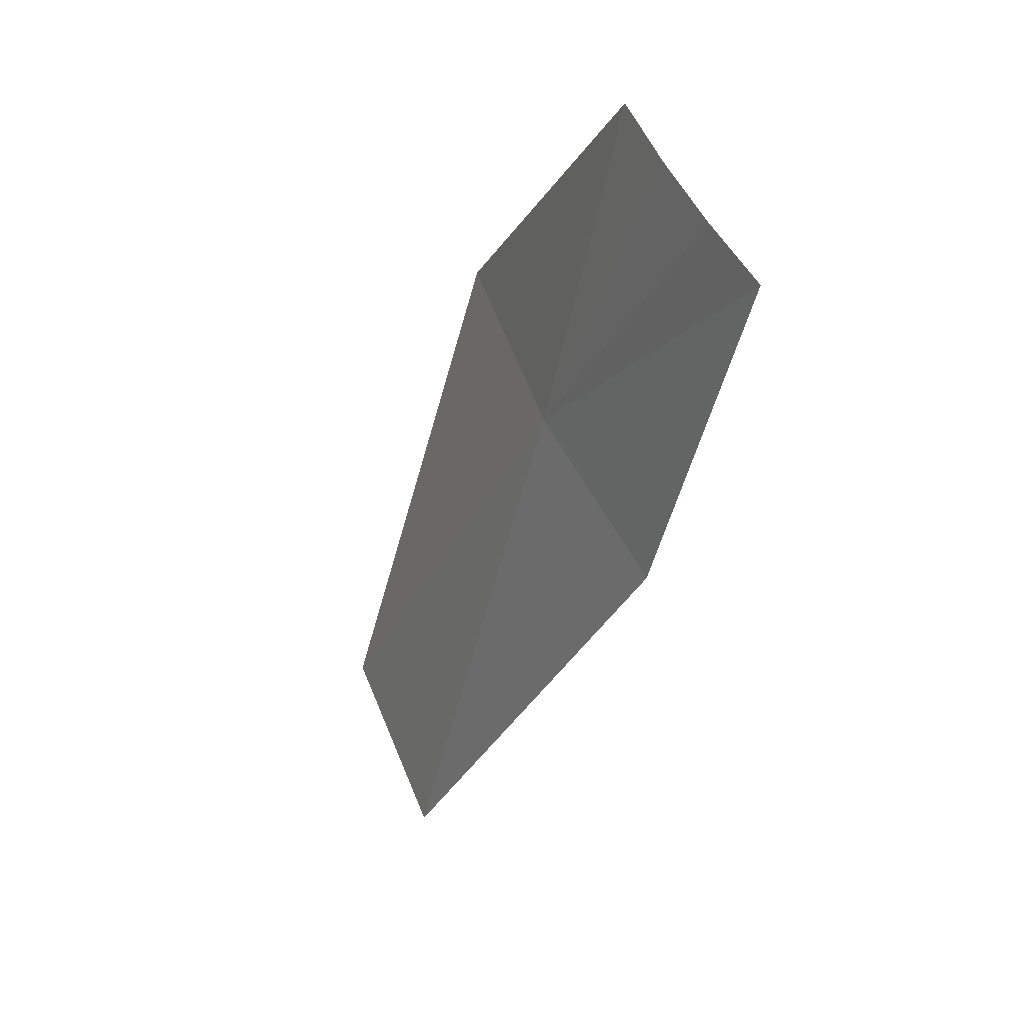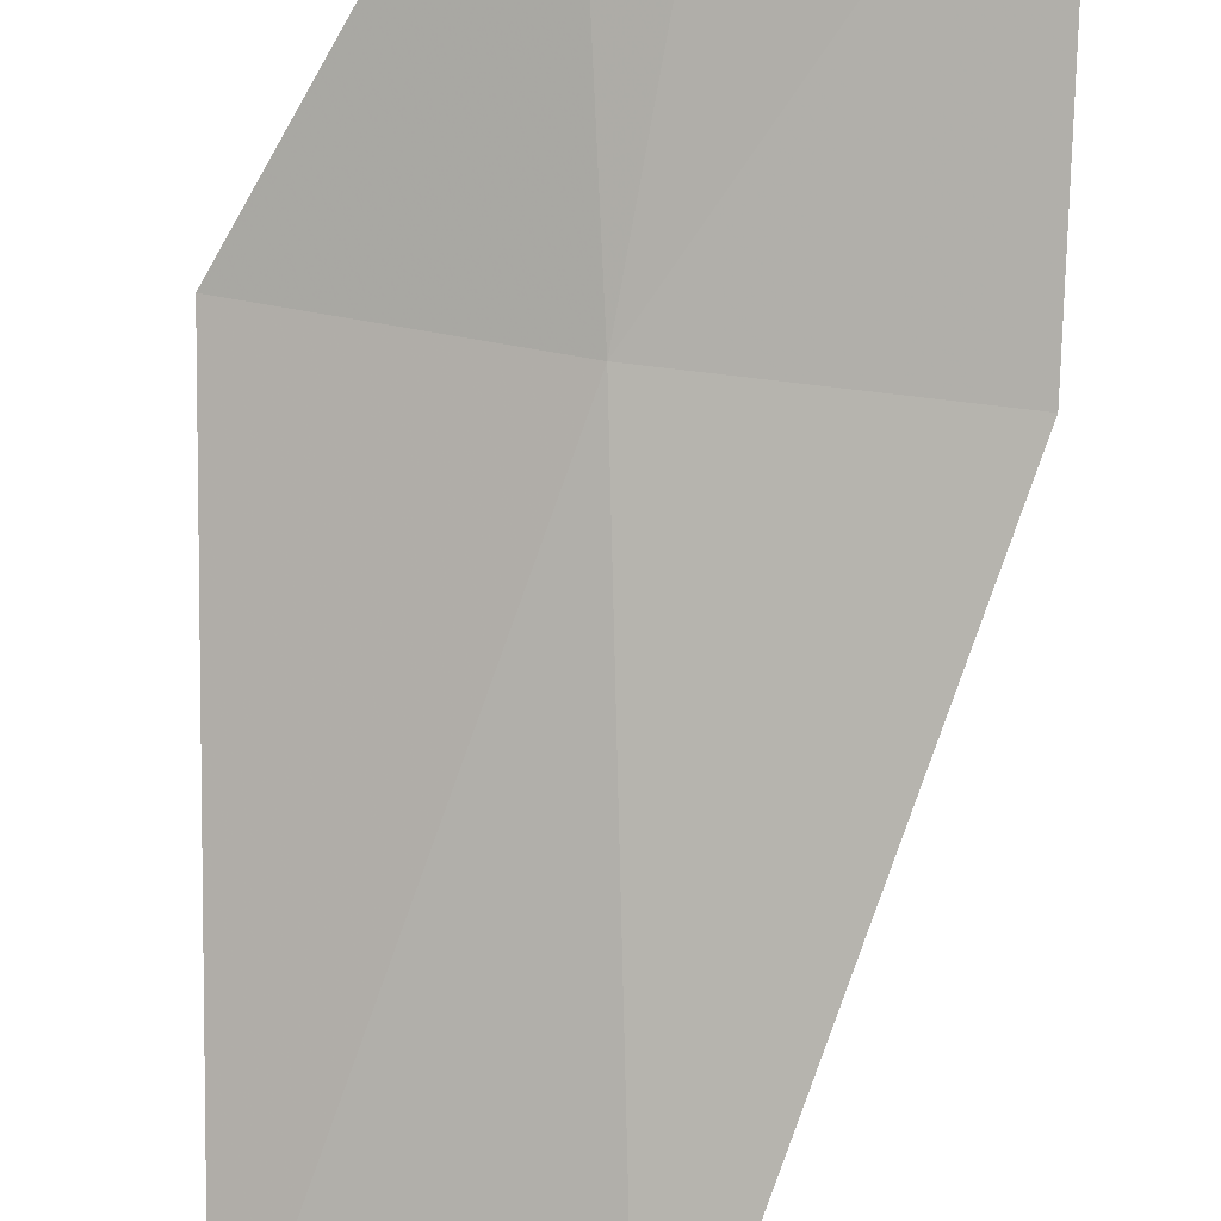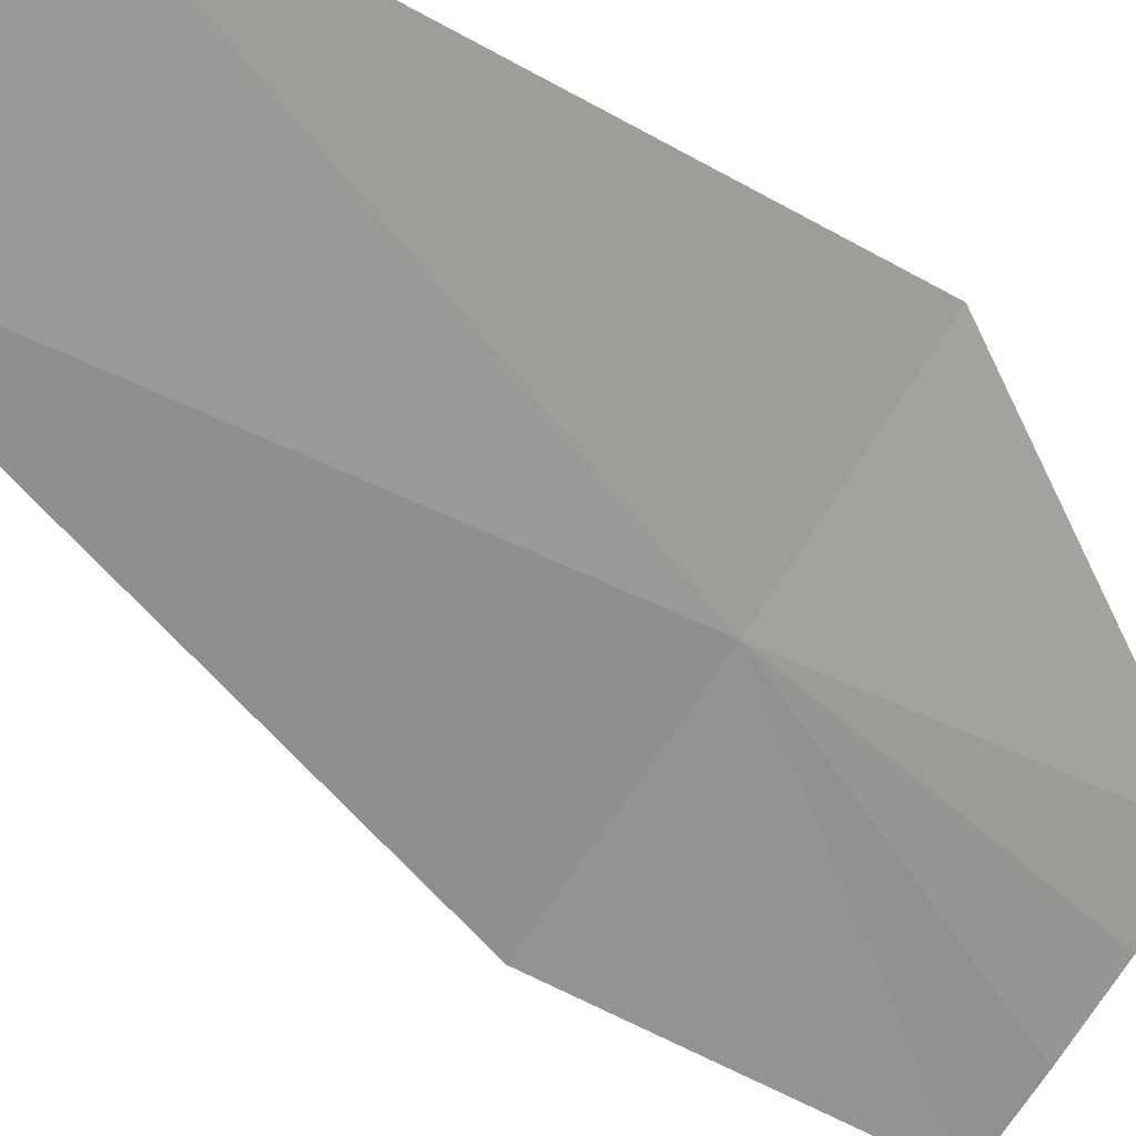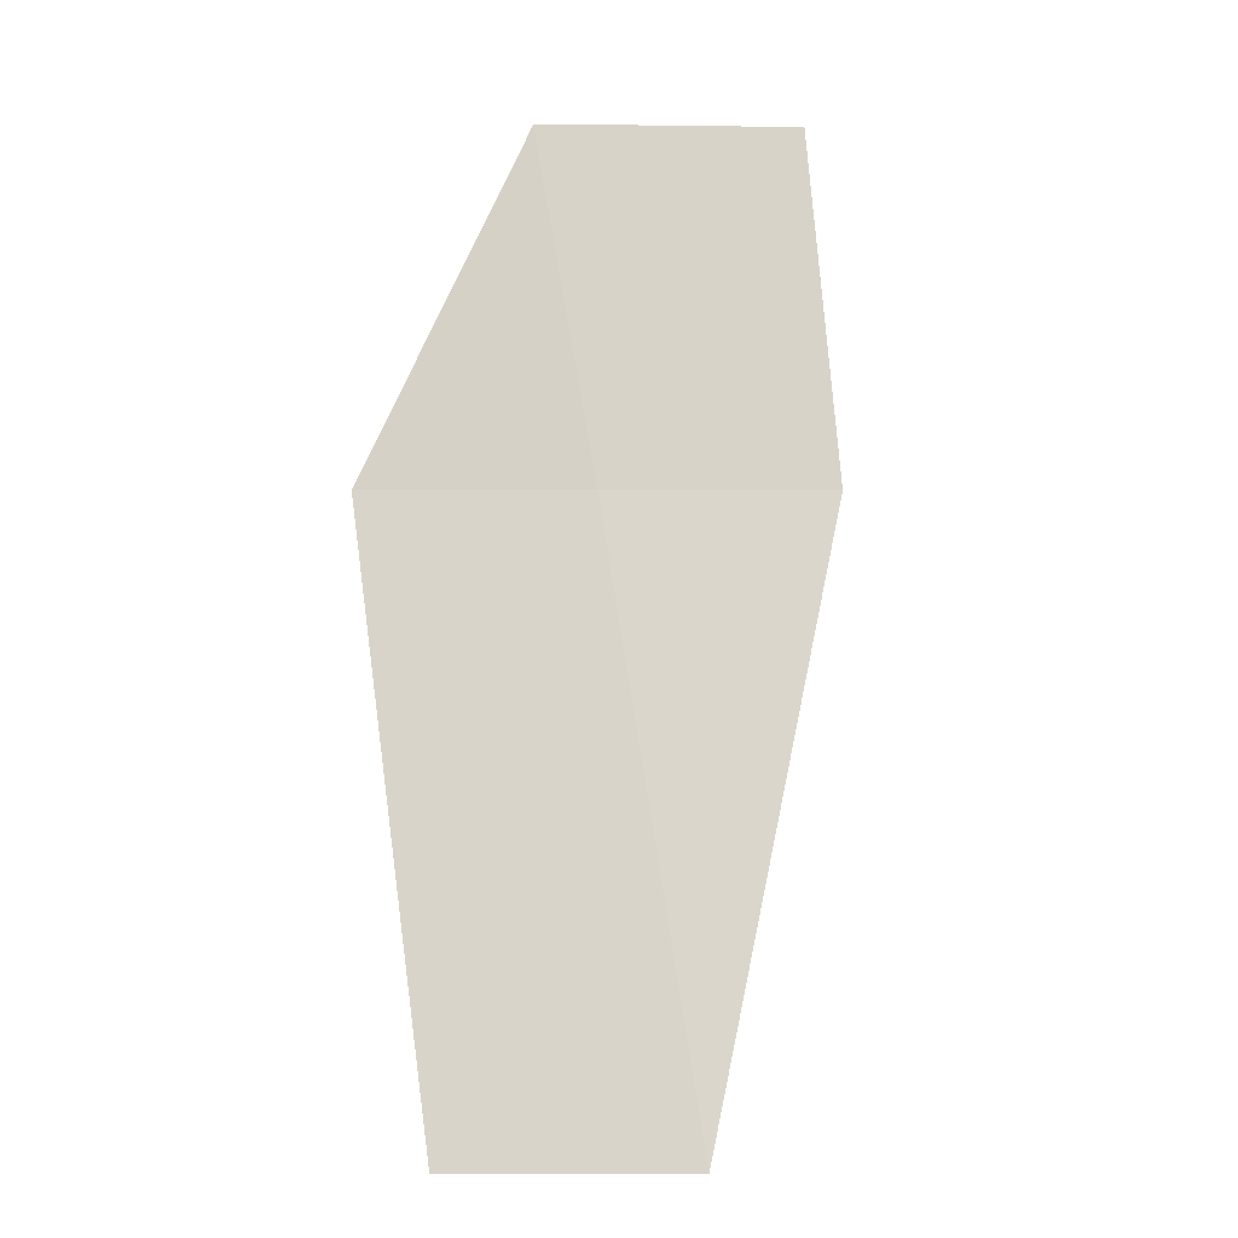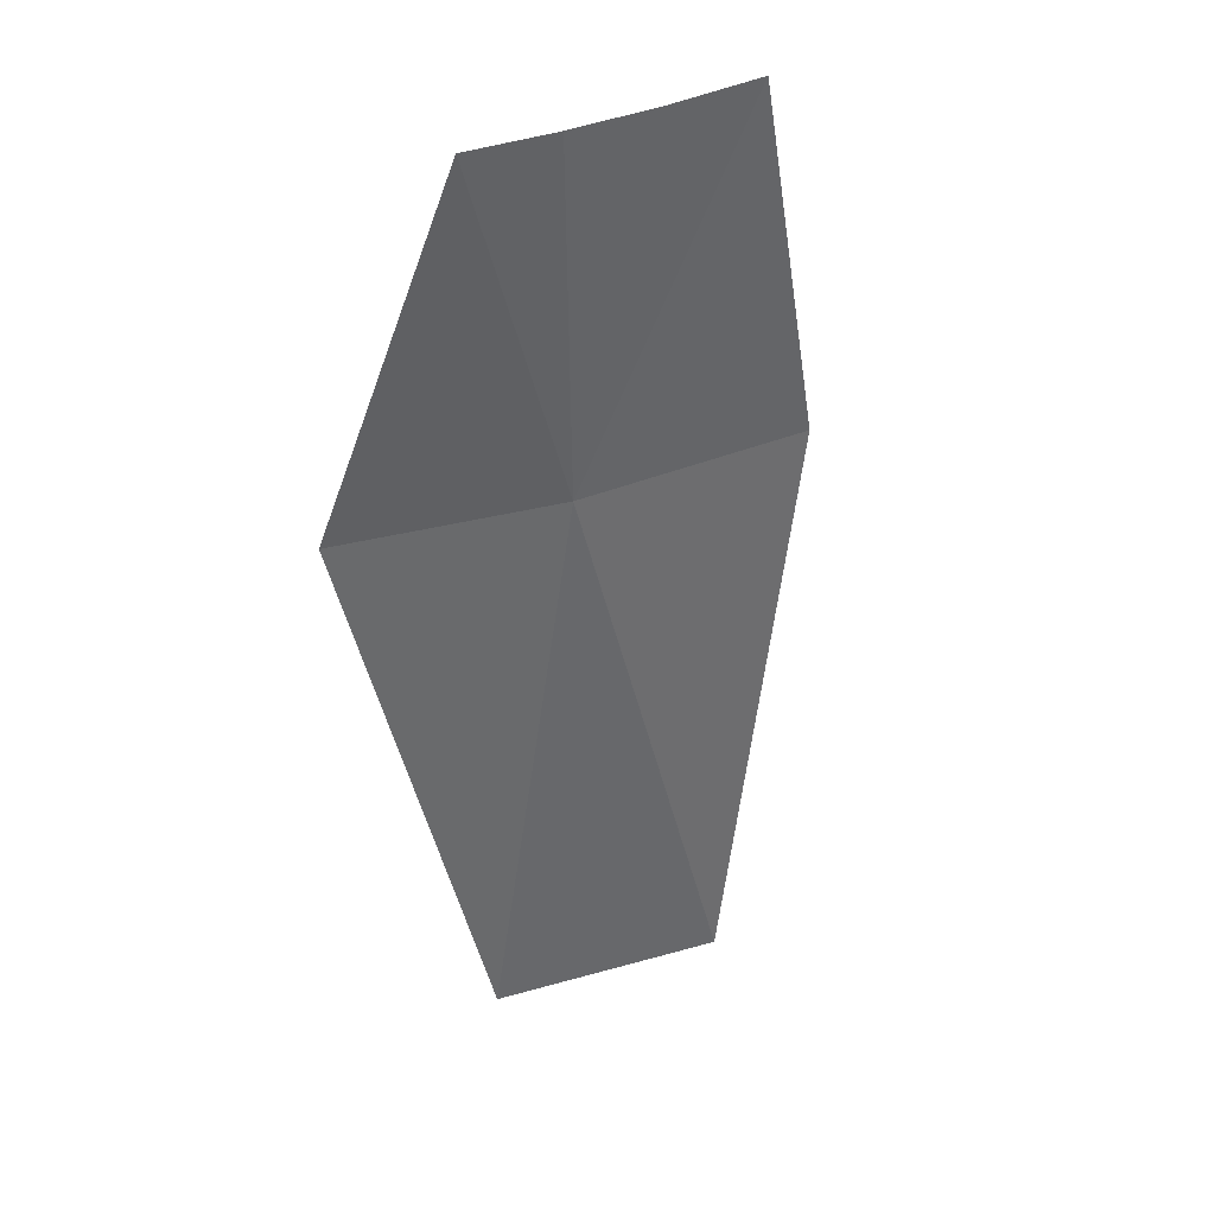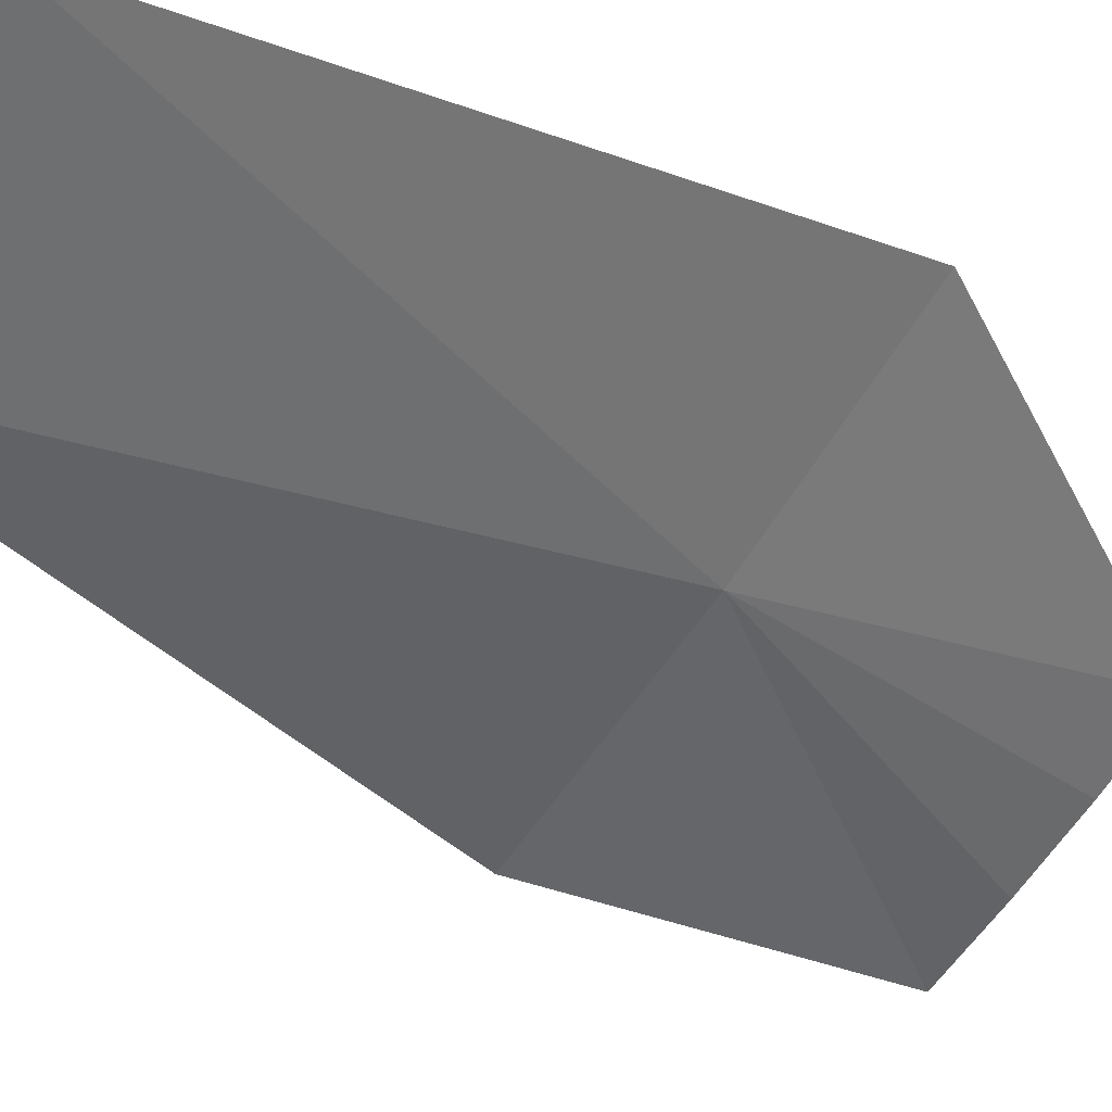
<metadata>
{"format":"obj","ext":"obj","renderer":"f3d","projection":"perspective","resolution":1024,"background":"white","views":[{"elev":52.6,"azim":51.2,"up":"+Z"},{"elev":-64.7,"azim":-1.8,"up":"+Y"},{"elev":-66.6,"azim":-126.3,"up":"+Y"},{"elev":3.3,"azim":-17.7,"up":"+Z"},{"elev":56.8,"azim":-33.3,"up":"+Z"},{"elev":-50.2,"azim":-126.6,"up":"+Y"}]}
</metadata>
<code>
v -8.711 -29.35 210
v -7.77 -27.79 216
v -9.201 -27.35 216
v -12.39 -27.99 210
v -4.847 -28.45 216
v -6.317 -28.16 216
v -4.886 -30.22 210
v -12.04 -31.76 200
v -8.128 -32.98 200
f 1 3 2
f 1 6 5
f 1 2 6
f 1 5 7
f 1 8 4
f 1 9 8
f 1 7 9
f 1 4 3

</code>
